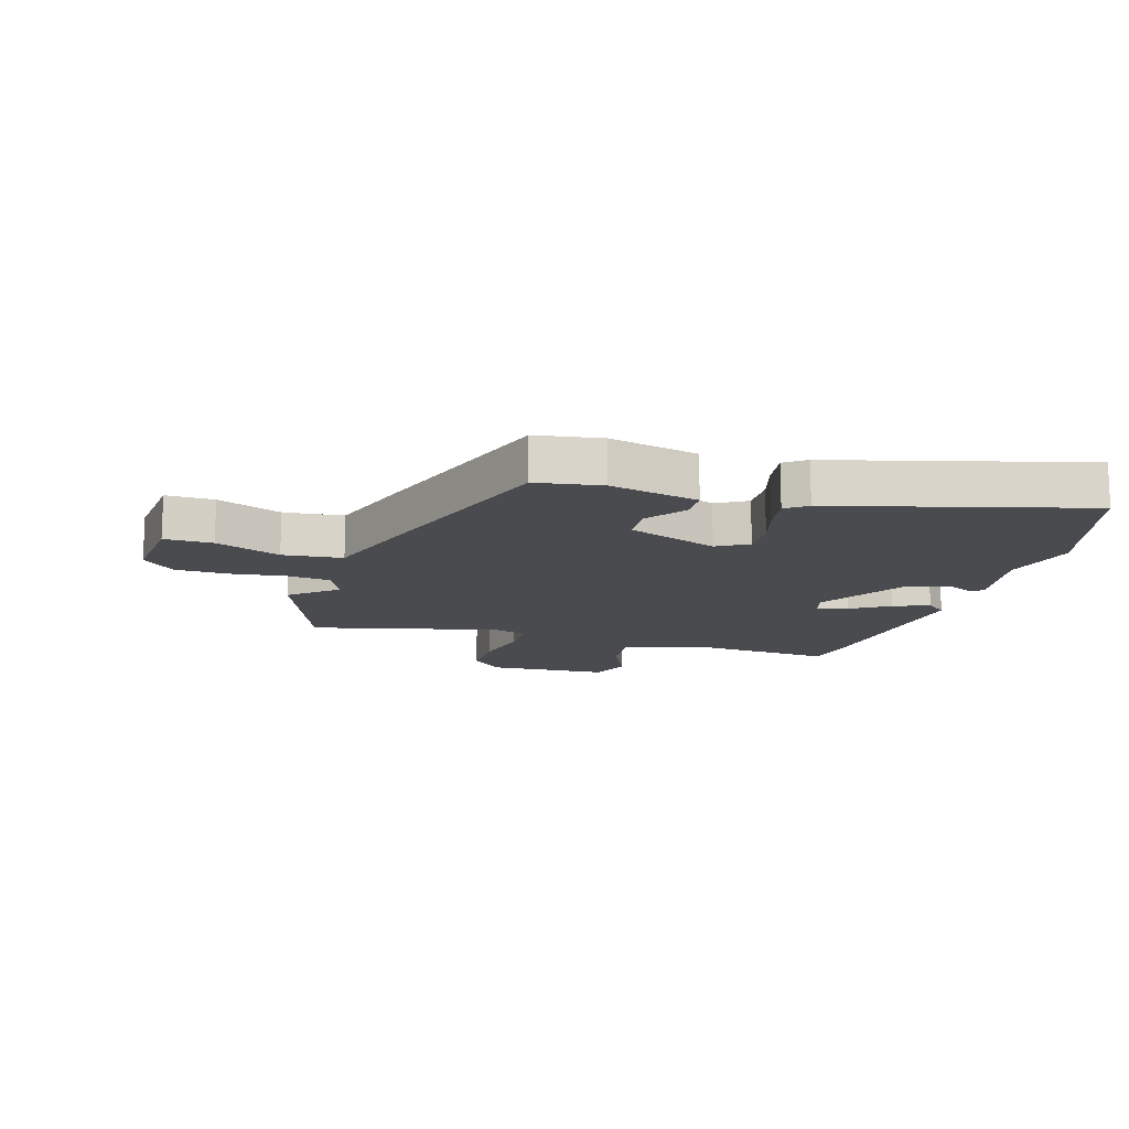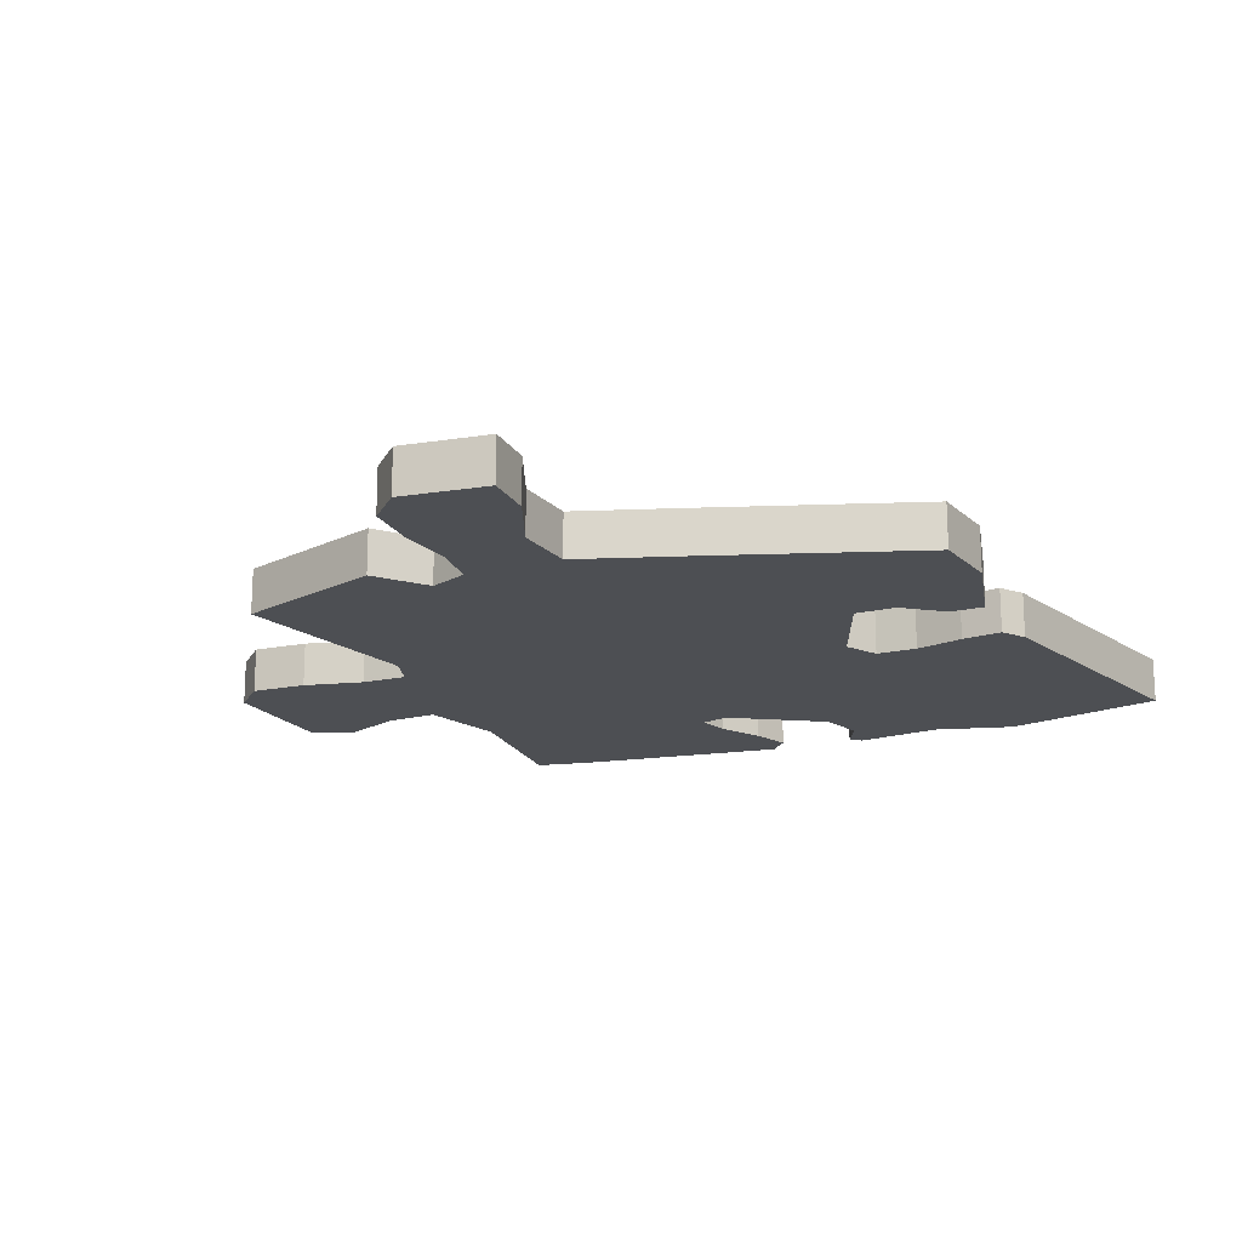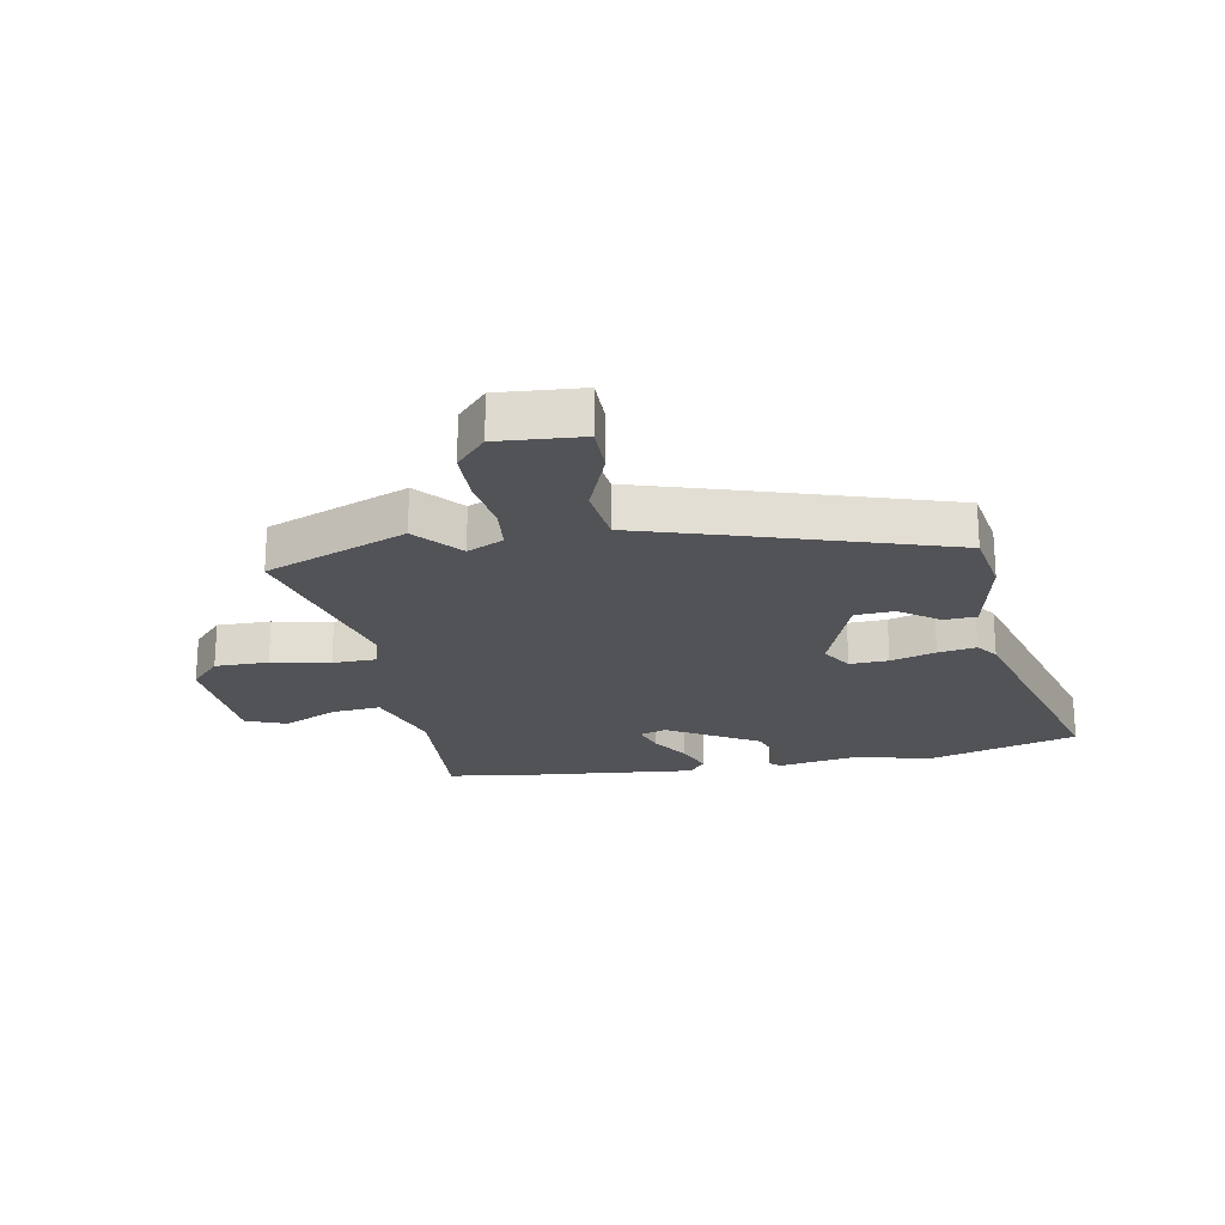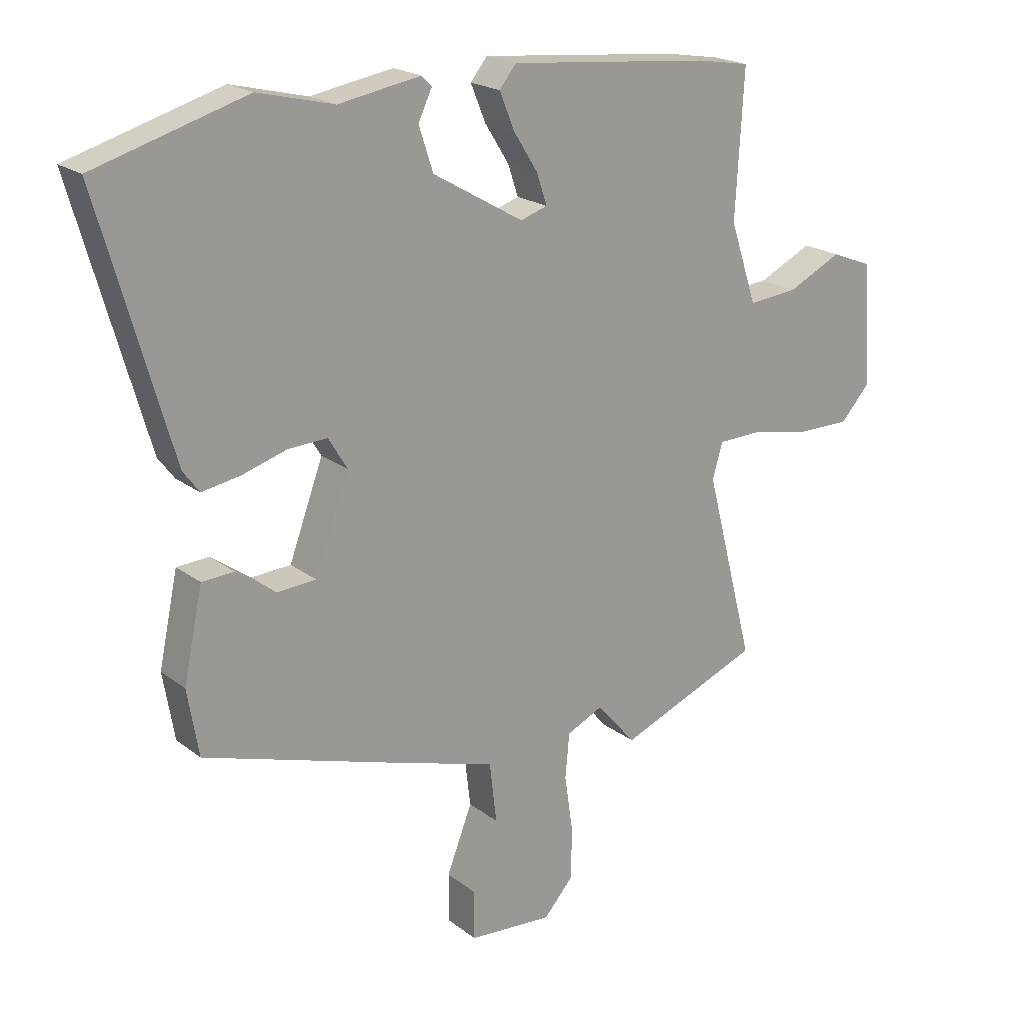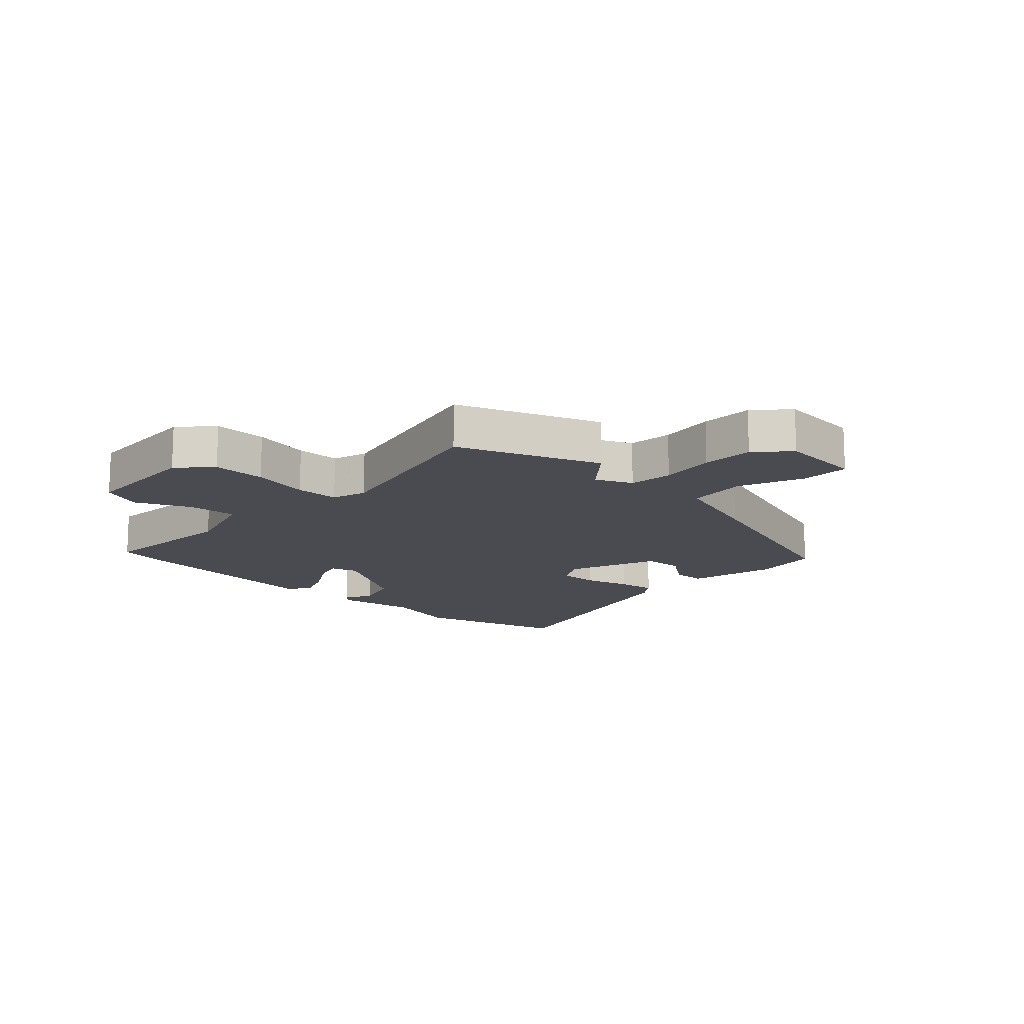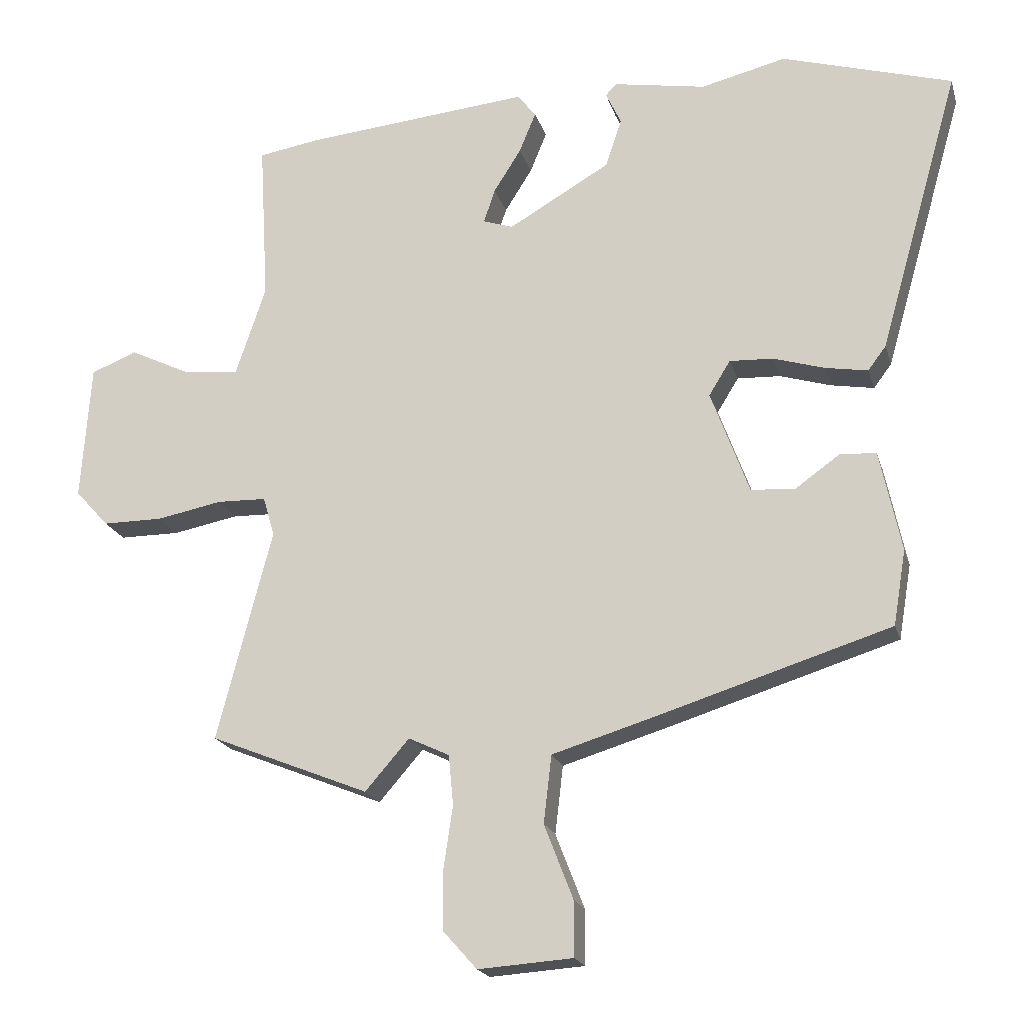
<metadata>
{"format":"obj","ext":"obj","renderer":"f3d","projection":"perspective","resolution":1024,"background":"white","views":[{"elev":-14.1,"azim":-107.6,"up":"+Y"},{"elev":-17.7,"azim":-158.5,"up":"+Y"},{"elev":-21.9,"azim":-169.8,"up":"+Y"},{"elev":20.3,"azim":-36.2,"up":"+Z"},{"elev":-14.4,"azim":135.8,"up":"+Y"},{"elev":-19.5,"azim":-165.3,"up":"+Z"}]}
</metadata>
<code>
v -0.584 0.07 0.475
v -0.33 0.07 0.55
v -0.203 0.07 0.519
v -0.065 0.07 0.543
v -0.048 0.07 0.526
v -0.071 0.07 0.477
v -0.047 0.07 0.404
v 0.105 0.07 0.316
v 0.15 0.07 0.331
v 0.133 0.07 0.382
v 0.092 0.07 0.447
v 0.067 0.07 0.508
v 0.095 0.07 0.543
v 0.433 0.07 0.511
v 0.524 0.07 0.496
v 0.51 0.07 0.254
v 0.555 0.07 0.119
v 0.638 0.07 0.127
v 0.729 0.07 0.171
v 0.798 0.07 0.144
v 0.812 0.07 -0.061
v 0.762 0.07 -0.116
v 0.672 0.07 -0.116
v 0.574 0.07 -0.097
v 0.5 0.07 -0.099
v 0.483 0.07 -0.158
v 0.565 0.07 -0.474
v 0.327 0.07 -0.57
v 0.261 0.07 -0.494
v 0.2 0.07 -0.523
v 0.193 0.07 -0.598
v 0.207 0.07 -0.692
v 0.206 0.07 -0.78
v 0.156 0.07 -0.836
v 0.015 0.07 -0.826
v 0.015 0.07 -0.744
v 0.058 0.07 -0.633
v 0.046 0.07 -0.532
v -0.116 0.07 -0.483
v -0.455 0.07 -0.377
v -0.474 0.07 -0.265
v -0.442 0.07 -0.114
v -0.388 0.07 -0.111
v -0.322 0.07 -0.158
v -0.256 0.07 -0.154
v -0.199 0.07 0.001
v -0.231 0.07 0.053
v -0.296 0.07 0.05
v -0.372 0.07 0.027
v -0.436 0.07 0.016
v -0.463 0.07 0.052
v -0.584 0 0.475
v -0.33 0 0.55
v -0.203 0 0.519
v -0.065 0 0.543
v -0.048 0 0.526
v -0.071 0 0.477
v -0.047 0 0.404
v 0.105 0 0.316
v 0.15 0 0.331
v 0.133 0 0.382
v 0.092 0 0.447
v 0.067 0 0.508
v 0.095 0 0.543
v 0.433 0 0.511
v 0.524 0 0.496
v 0.51 0 0.254
v 0.555 0 0.119
v 0.638 0 0.127
v 0.729 0 0.171
v 0.798 0 0.144
v 0.812 0 -0.061
v 0.762 0 -0.116
v 0.672 0 -0.116
v 0.574 0 -0.097
v 0.5 0 -0.099
v 0.483 0 -0.158
v 0.565 0 -0.474
v 0.327 0 -0.57
v 0.261 0 -0.494
v 0.2 0 -0.523
v 0.193 0 -0.598
v 0.207 0 -0.692
v 0.206 0 -0.78
v 0.156 0 -0.836
v 0.015 0 -0.826
v 0.015 0 -0.744
v 0.058 0 -0.633
v 0.046 0 -0.532
v -0.116 0 -0.483
v -0.455 0 -0.377
v -0.474 0 -0.265
v -0.442 0 -0.114
v -0.388 0 -0.111
v -0.322 0 -0.158
v -0.256 0 -0.154
v -0.199 0 0.001
v -0.231 0 0.053
v -0.296 0 0.05
v -0.372 0 0.027
v -0.436 0 0.016
v -0.463 0 0.052
f 1 2 3
f 51 1 3
f 50 51 3
f 49 50 3
f 48 49 3
f 47 48 3 4
f 46 47 4
f 42 43 44
f 41 42 44
f 40 41 44
f 39 40 44
f 38 39 44
f 38 44 45
f 35 36 37
f 34 35 37
f 33 34 37
f 32 33 37
f 31 32 37
f 30 31 37 38
f 38 45 46
f 30 38 46
f 29 30 46
f 26 27 28 29
f 22 23 24
f 21 22 24
f 20 21 24
f 19 20 24
f 18 19 24
f 17 18 24 25
f 26 29 46
f 25 26 46
f 17 25 46
f 16 17 46
f 14 15 16
f 13 14 16
f 12 13 16
f 11 12 16
f 10 11 16
f 4 5 6
f 46 4 6
f 46 6 7
f 9 10 16
f 8 9 16 46
f 7 8 46
f 54 53 52
f 54 52 102
f 54 102 101
f 54 101 100
f 54 100 99
f 55 54 99 98
f 55 98 97
f 95 94 93
f 95 93 92
f 95 92 91
f 95 91 90
f 95 90 89
f 96 95 89
f 88 87 86
f 88 86 85
f 88 85 84
f 88 84 83
f 88 83 82
f 89 88 82 81
f 97 96 89
f 97 89 81
f 97 81 80
f 80 79 78 77
f 75 74 73
f 75 73 72
f 75 72 71
f 75 71 70
f 75 70 69
f 76 75 69 68
f 97 80 77
f 97 77 76
f 97 76 68
f 97 68 67
f 67 66 65
f 67 65 64
f 67 64 63
f 67 63 62
f 67 62 61
f 57 56 55
f 57 55 97
f 58 57 97
f 67 61 60
f 97 67 60 59
f 97 59 58
f 1 52 53 2
f 2 53 54 3
f 3 54 55 4
f 4 55 56 5
f 5 56 57 6
f 6 57 58 7
f 7 58 59 8
f 8 59 60 9
f 9 60 61 10
f 10 61 62 11
f 11 62 63 12
f 12 63 64 13
f 13 64 65 14
f 14 65 66 15
f 15 66 67 16
f 16 67 68 17
f 17 68 69 18
f 18 69 70 19
f 19 70 71 20
f 20 71 72 21
f 21 72 73 22
f 22 73 74 23
f 23 74 75 24
f 24 75 76 25
f 25 76 77 26
f 26 77 78 27
f 27 78 79 28
f 28 79 80 29
f 29 80 81 30
f 30 81 82 31
f 31 82 83 32
f 32 83 84 33
f 33 84 85 34
f 34 85 86 35
f 35 86 87 36
f 36 87 88 37
f 37 88 89 38
f 38 89 90 39
f 39 90 91 40
f 40 91 92 41
f 41 92 93 42
f 42 93 94 43
f 43 94 95 44
f 44 95 96 45
f 45 96 97 46
f 46 97 98 47
f 47 98 99 48
f 48 99 100 49
f 49 100 101 50
f 50 101 102 51
f 51 102 52 1

</code>
